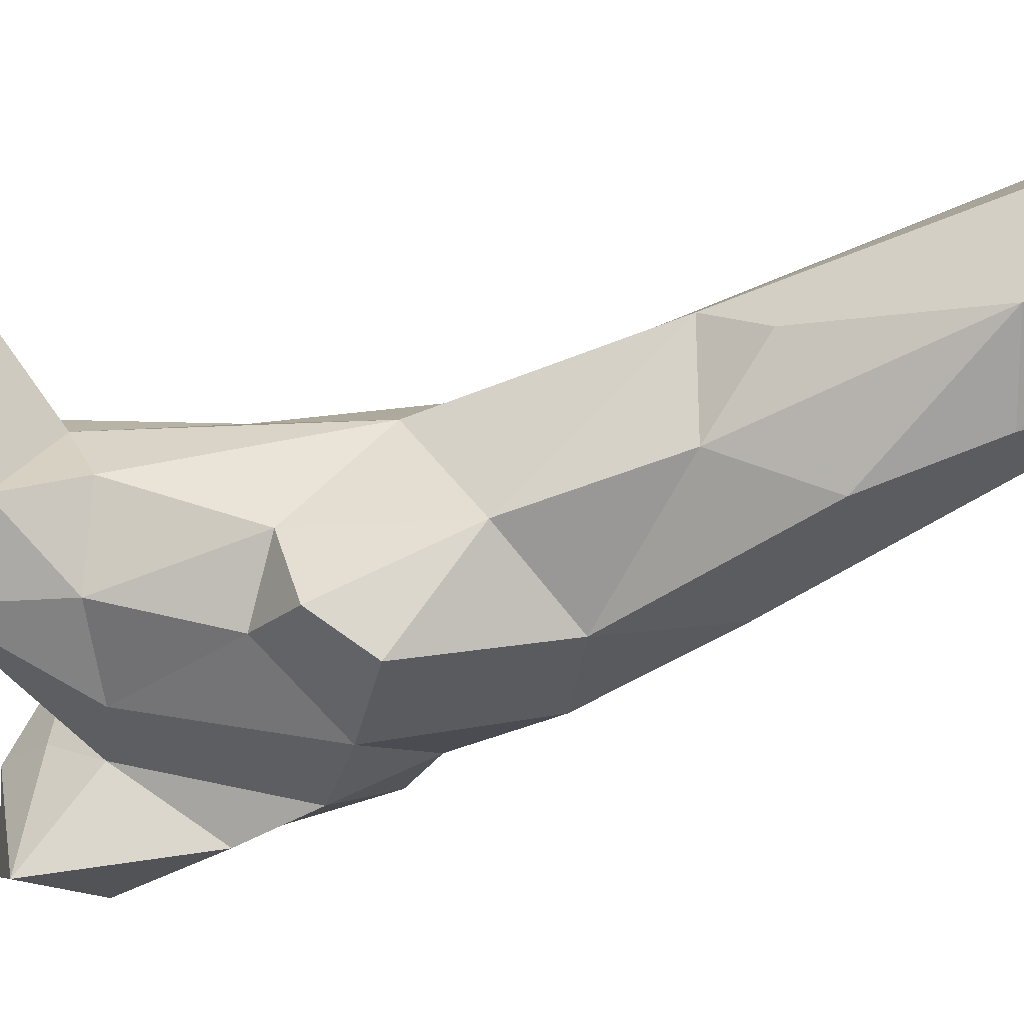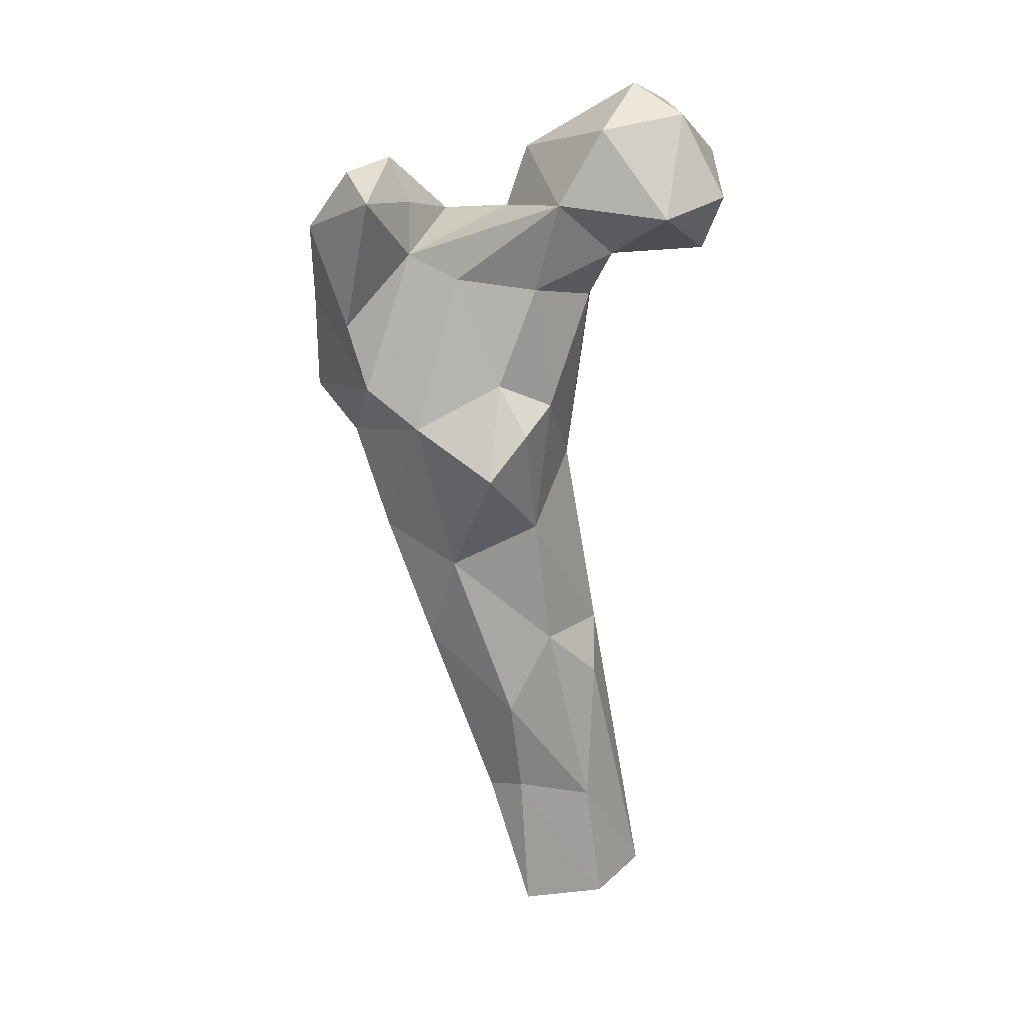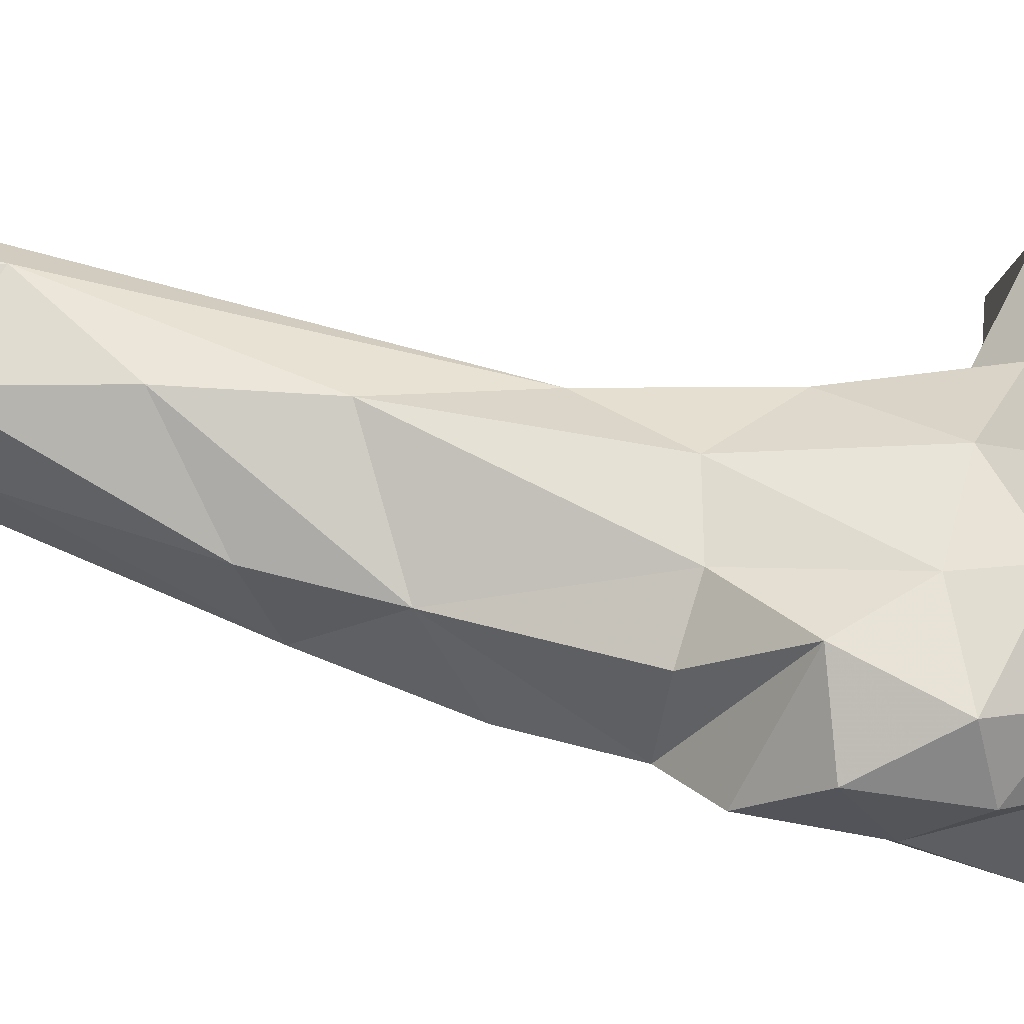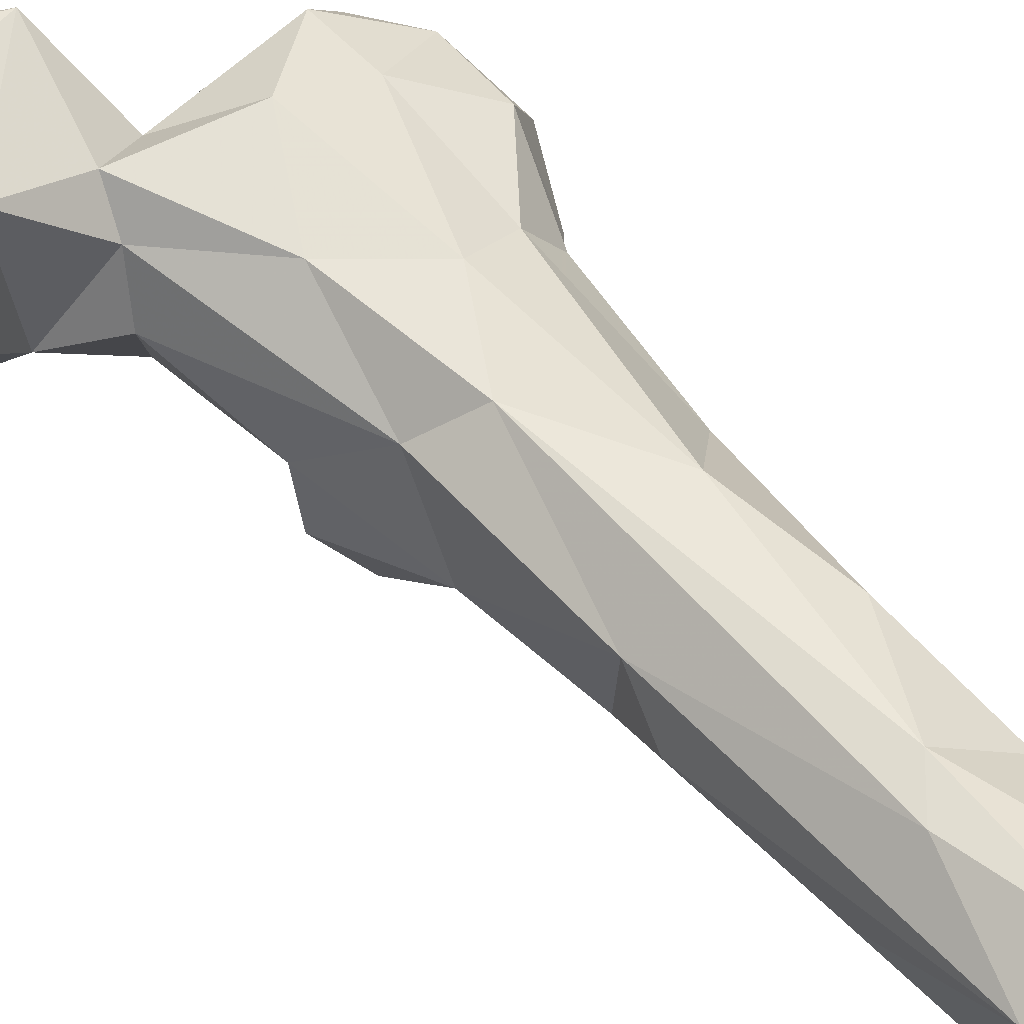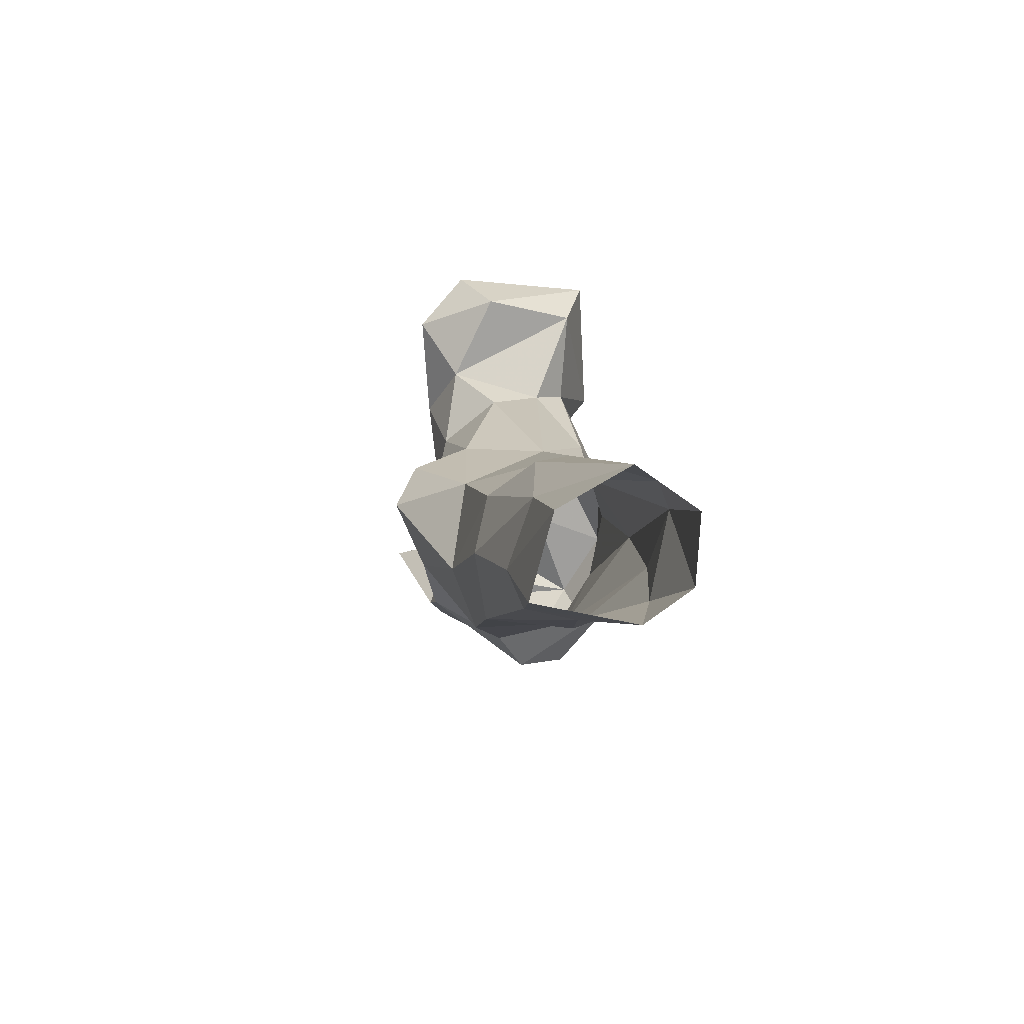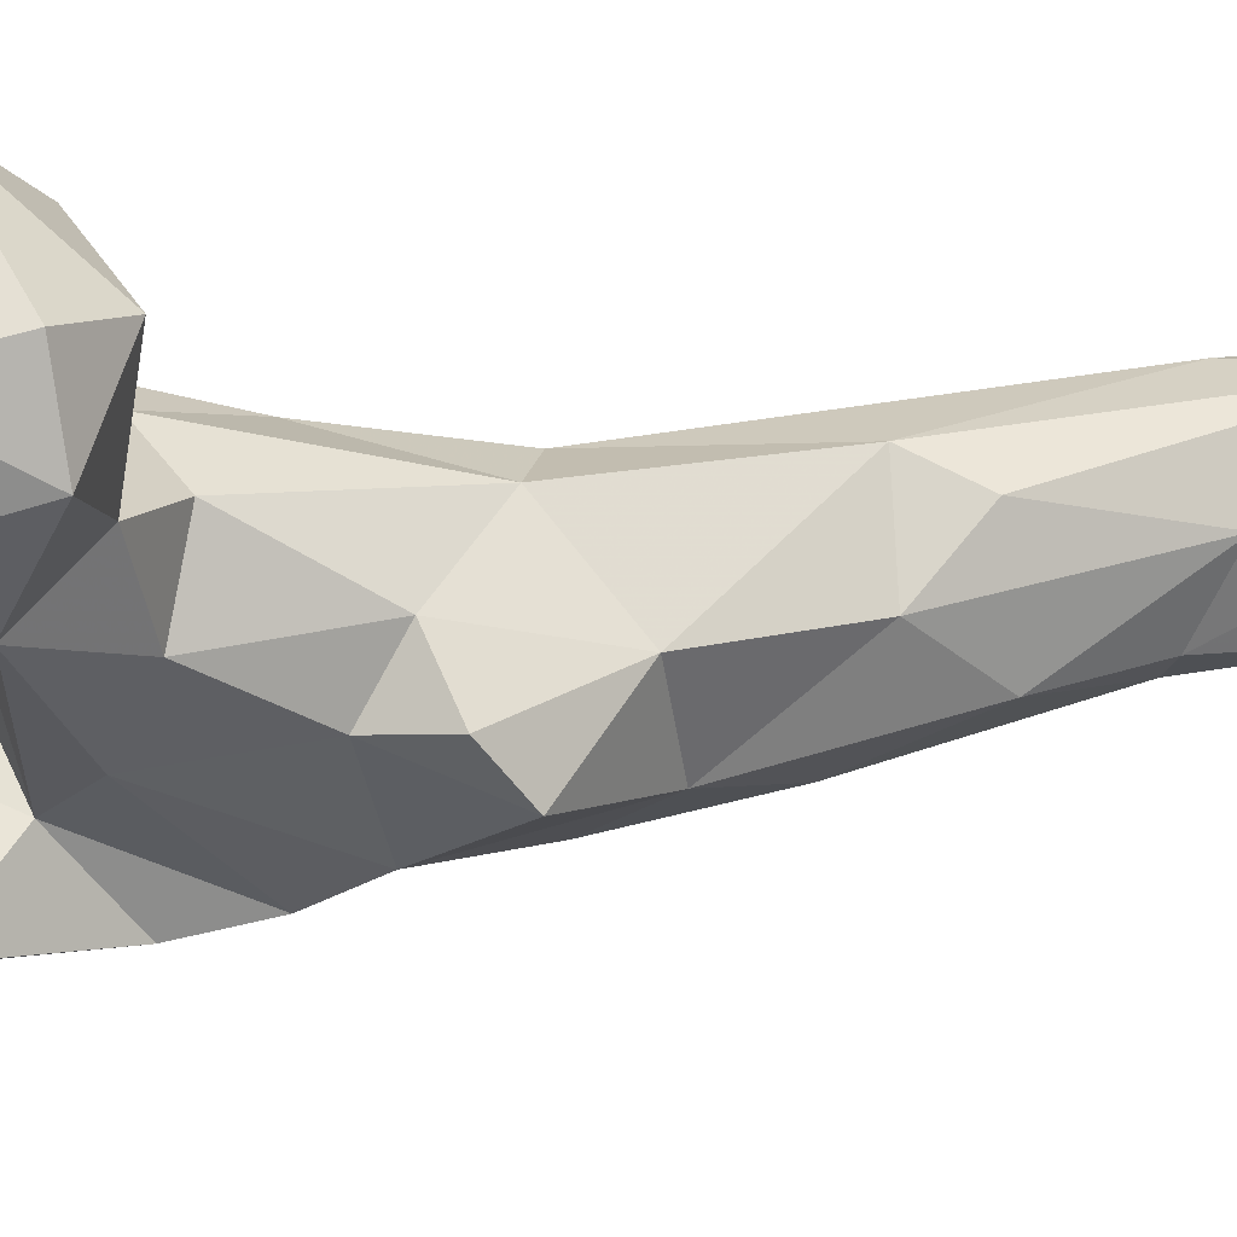
<metadata>
{"format":"obj","ext":"obj","renderer":"f3d","projection":"perspective","resolution":1024,"background":"white","views":[{"elev":-24.9,"azim":108.0,"up":"+Y"},{"elev":13.4,"azim":37.5,"up":"+Z"},{"elev":24.2,"azim":-85.9,"up":"+Y"},{"elev":69.6,"azim":134.1,"up":"+Y"},{"elev":-78.1,"azim":120.0,"up":"+Z"},{"elev":-12.4,"azim":69.8,"up":"+Y"}]}
</metadata>
<code>
v 130.8 213.3 -0.03712
v 123.9 208.6 27.54
v 117.4 228.1 0.8765
v 142.4 225.1 0.7714
v 118.7 239.2 0.7431
v 142 240.5 3.465
v 130 246.5 0.1479
v 141.7 220.8 25.58
v 126 240.9 31.65
v 131.6 209.4 28.84
v 133.1 241.9 25.04
v 114.6 229.7 23.26
v 116.5 215.9 29.64
v 113.9 230.9 49.62
v 142.4 222 54.52
v 133.5 203.2 48.67
v 107.8 211.1 60.09
v 115.5 229.4 73.57
v 138.3 227.7 65.11
v 117.3 196.1 64.69
v 139.5 209.3 64.69
v 125.6 227.1 97.76
v 126.4 192.7 82.55
v 104.2 207.9 81.42
v 135.4 220.7 103.6
v 111.1 189.5 89.75
v 139.8 203.6 90.56
v 124.7 183.1 112.7
v 103.1 214.8 114.9
v 141.3 186.3 103.2
v 113.9 224.1 114.1
v 101.7 189.9 109.3
v 97.83 204.1 111.7
v 142.7 204.8 116.7
v 145.2 193.1 112
v 128.1 227.1 126.7
v 137.9 193.6 121.7
v 114.2 179.8 120.4
v 91.35 189.8 118.3
v 90.46 212.2 128.4
v 130.1 189.7 143.4
v 100.5 216.4 141.6
v 84.65 197 130.5
v 96.22 183.9 138
v 111.9 176.4 133.7
v 143.2 198.8 141.3
v 145.9 213.8 139.3
v 115.3 225.9 145.4
v 140.9 222.8 145.5
v 119.7 186.9 148
v 88.48 192.8 148.5
v 137.1 227.5 152.8
v 87.11 204.8 145.5
v 121.9 171.8 159.2
v 104.1 174.4 153.7
v 100.9 217.7 154.4
v 155.3 208.3 148.8
v 93.17 203.6 156.9
v 150 197.3 158.6
v 166.3 224.7 149.4
v 153 238.5 154.7
v 169.4 206.8 156.1
v 128 219.3 155.8
v 173.8 220.4 160
v 116 191.8 158.2
v 130.7 205.6 157.5
v 113 207.1 156
v 98.57 190.3 160.9
v 156.1 244.3 168.1
v 113.6 175.3 164.9
v 110.7 191.7 167.2
v 130 231.1 174.2
v 132.5 215.3 164.1
v 166.6 215.9 176.3
v 156.8 202.5 173.3
v 133.2 209 169.5
v 147 239.2 178.6
v 155.6 214.9 182.3
v 139.7 232.7 179.4
f 74 77 78
f 76 78 79
f 69 77 74
f 74 78 75
f 72 79 77
f 72 76 79
f 75 78 76
f 59 75 76
f 59 62 75
f 61 72 69
f 62 64 74
f 54 71 70
f 52 72 61
f 58 68 70
f 63 66 73
f 52 63 72
f 54 70 55
f 56 58 67
f 65 67 71
f 60 69 64
f 50 65 54
f 60 64 62
f 48 63 52
f 53 58 56
f 57 62 59
f 51 58 53
f 57 61 60
f 42 53 56
f 54 65 71
f 46 57 59
f 41 59 50
f 36 52 49
f 40 43 53
f 14 17 24
f 24 33 29
f 31 48 36
f 16 23 20
f 38 41 50
f 58 71 67
f 56 67 63
f 25 36 49
f 31 42 48
f 38 45 44
f 14 24 18
f 25 47 34
f 3 12 5
f 39 43 40
f 24 32 33
f 36 48 52
f 49 52 61
f 29 40 42
f 28 41 38
f 38 50 45
f 6 19 15
f 32 39 40
f 32 40 33
f 63 73 72
f 22 31 36
f 63 67 66
f 28 30 37
f 51 68 58
f 47 49 57
f 2 13 3
f 22 36 25
f 66 76 73
f 29 42 31
f 48 56 63
f 28 37 41
f 18 31 22
f 58 70 71
f 30 35 37
f 13 20 17
f 25 34 27
f 18 29 31
f 34 47 46
f 57 60 62
f 41 46 59
f 19 27 21
f 50 59 66
f 45 54 55
f 26 28 32
f 77 79 78
f 19 22 25
f 12 17 14
f 23 27 30
f 16 21 23
f 15 19 21
f 34 46 37
f 43 51 53
f 62 74 75
f 5 9 7
f 18 24 29
f 44 68 51
f 49 61 57
f 2 16 20
f 9 22 11
f 43 44 51
f 23 30 28
f 29 33 40
f 64 69 74
f 9 18 22
f 6 11 19
f 8 21 16
f 6 15 8
f 55 70 68
f 7 9 11
f 32 38 39
f 39 44 43
f 27 34 35
f 19 25 27
f 28 38 32
f 11 22 19
f 23 28 26
f 2 20 13
f 12 13 17
f 50 67 65
f 17 20 24
f 45 50 54
f 40 53 42
f 9 14 18
f 2 10 16
f 4 6 8
f 59 76 66
f 60 61 69
f 21 27 23
f 50 66 67
f 44 45 55
f 42 56 48
f 1 2 3
f 46 47 57
f 37 46 41
f 9 12 14
f 4 8 10
f 3 13 12
f 38 44 39
f 69 72 77
f 24 26 32
f 20 26 24
f 44 55 68
f 1 10 2
f 8 15 21
f 72 73 76
f 8 16 10
f 25 49 47
f 34 37 35
f 6 7 11
f 1 4 10
f 20 23 26
f 27 35 30
f 5 12 9

</code>
